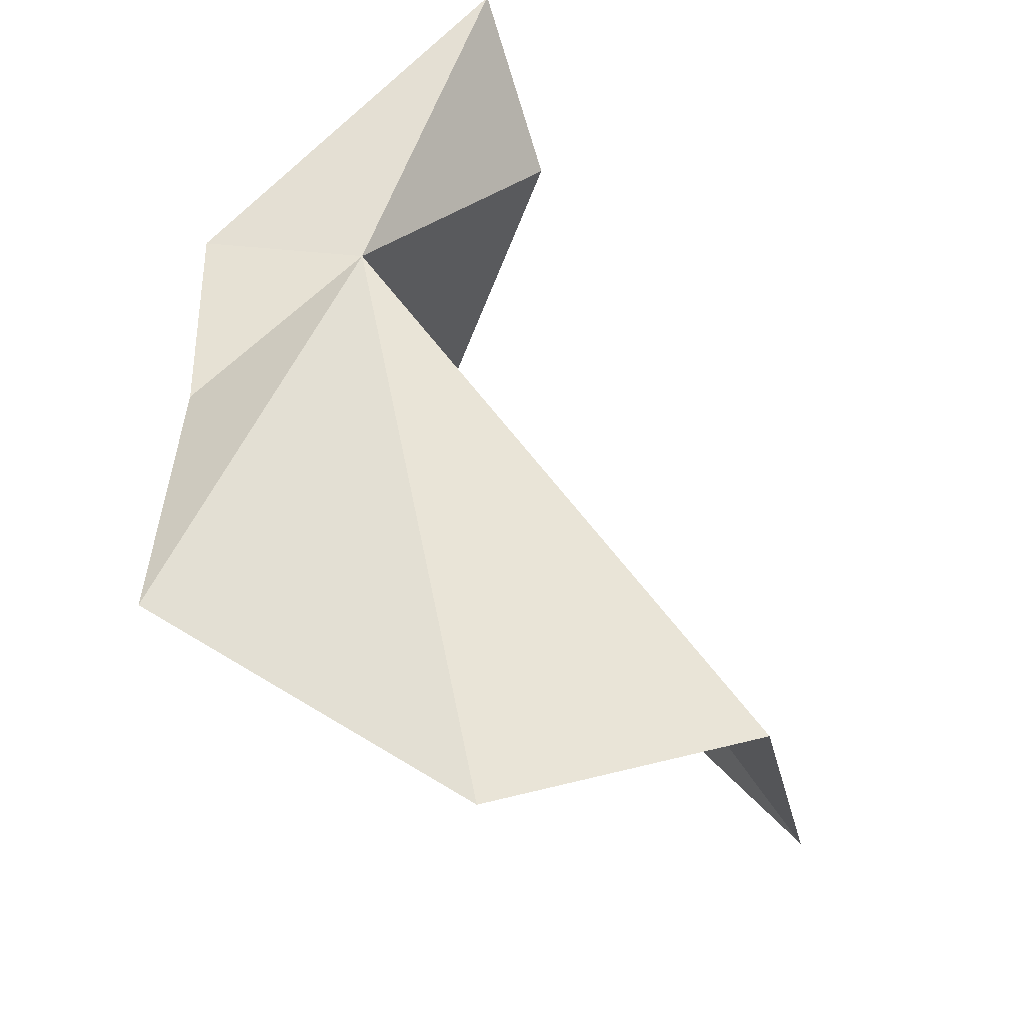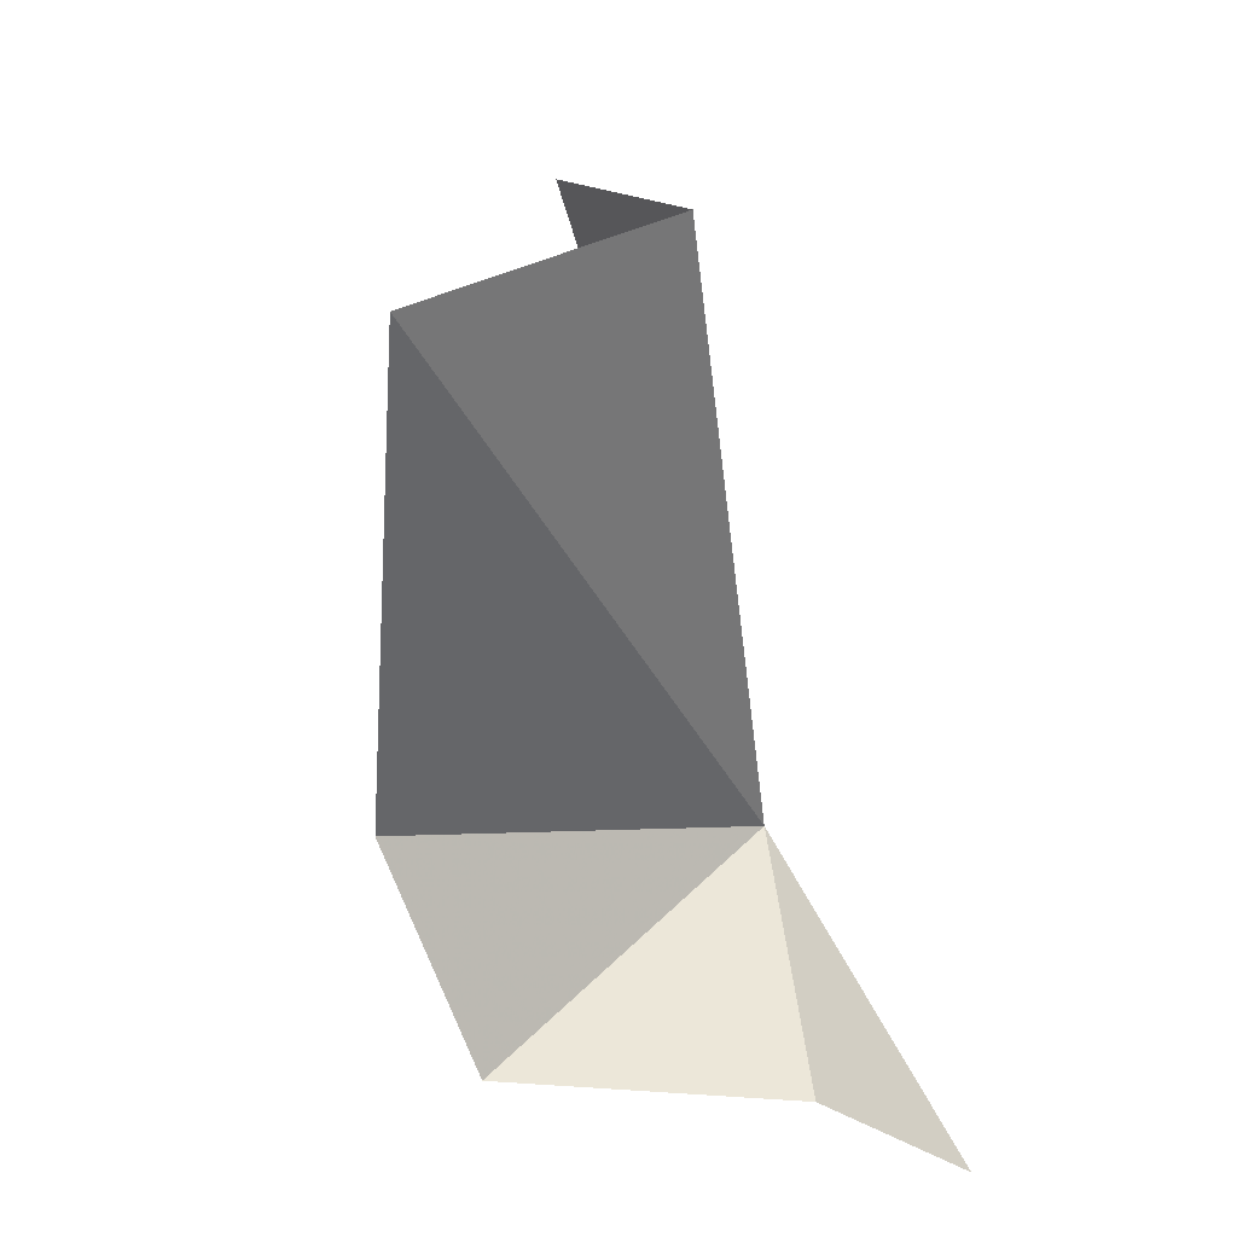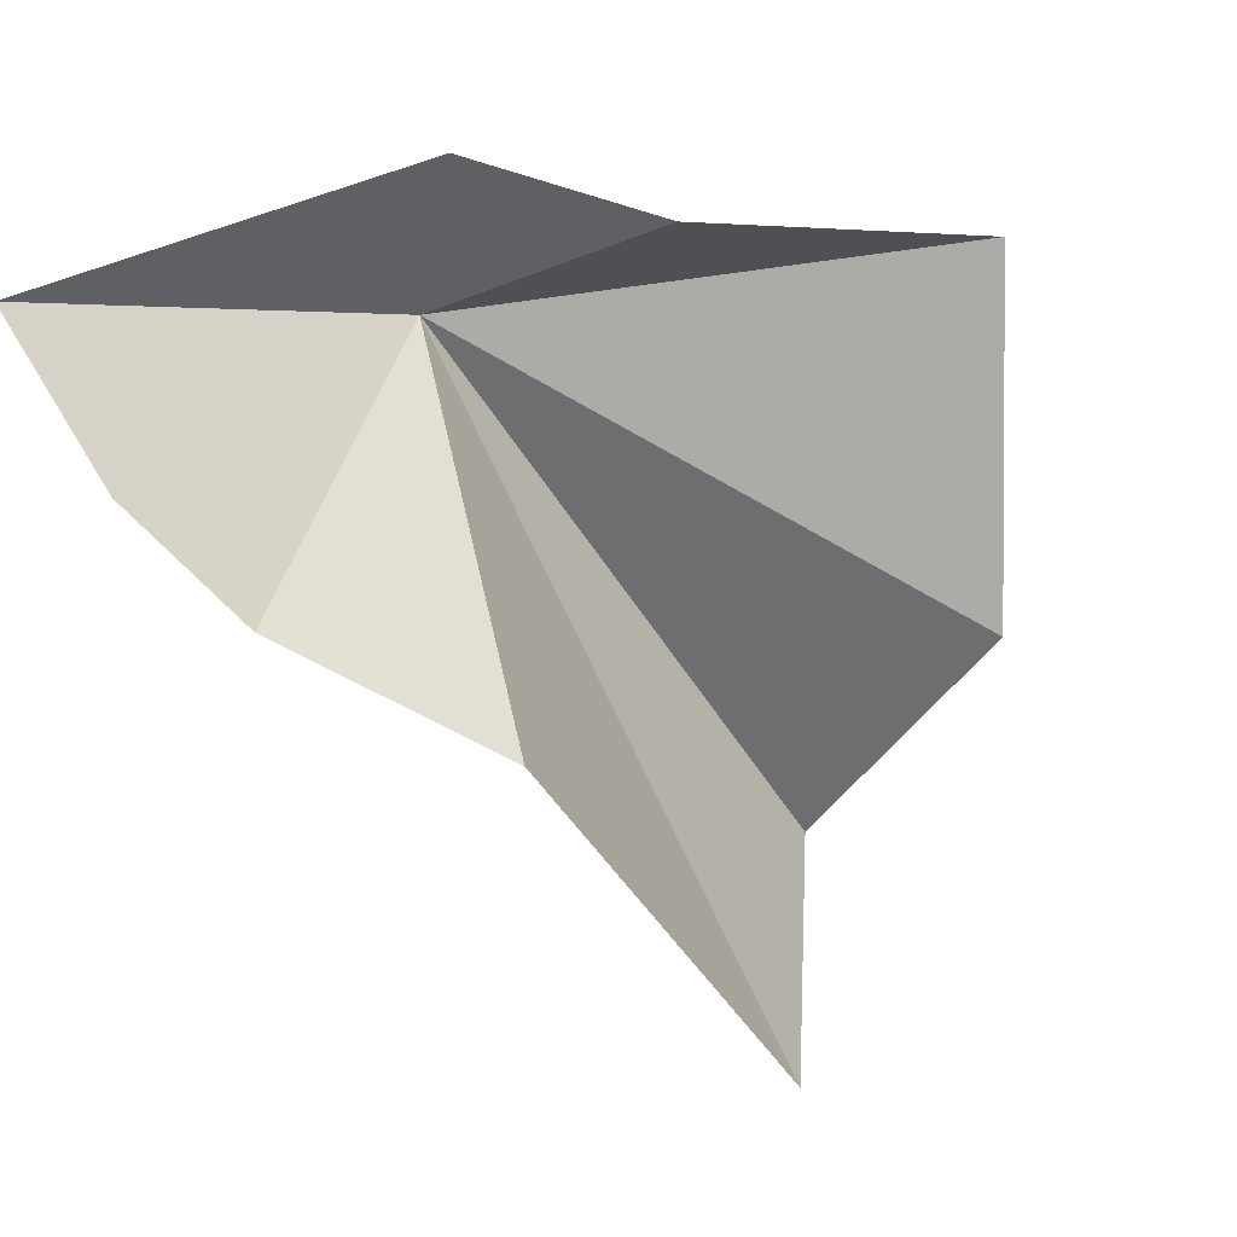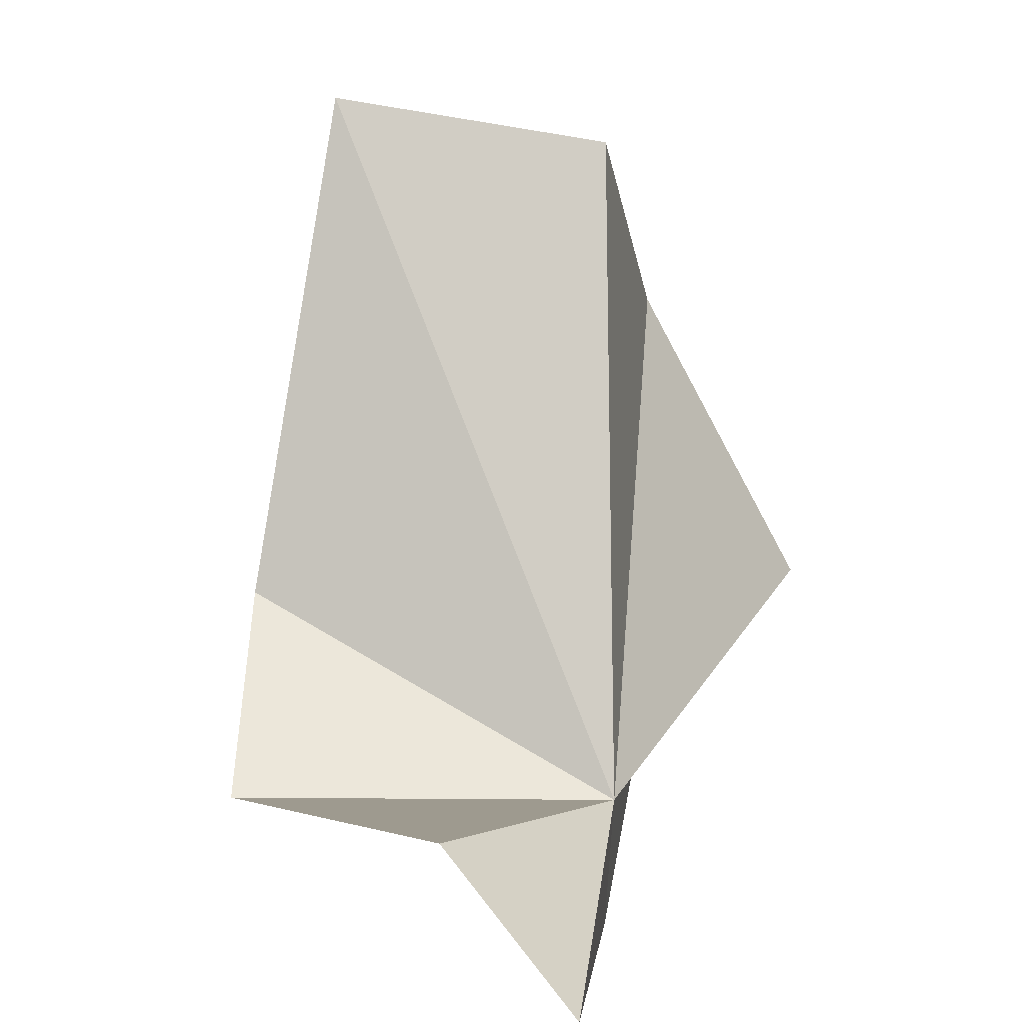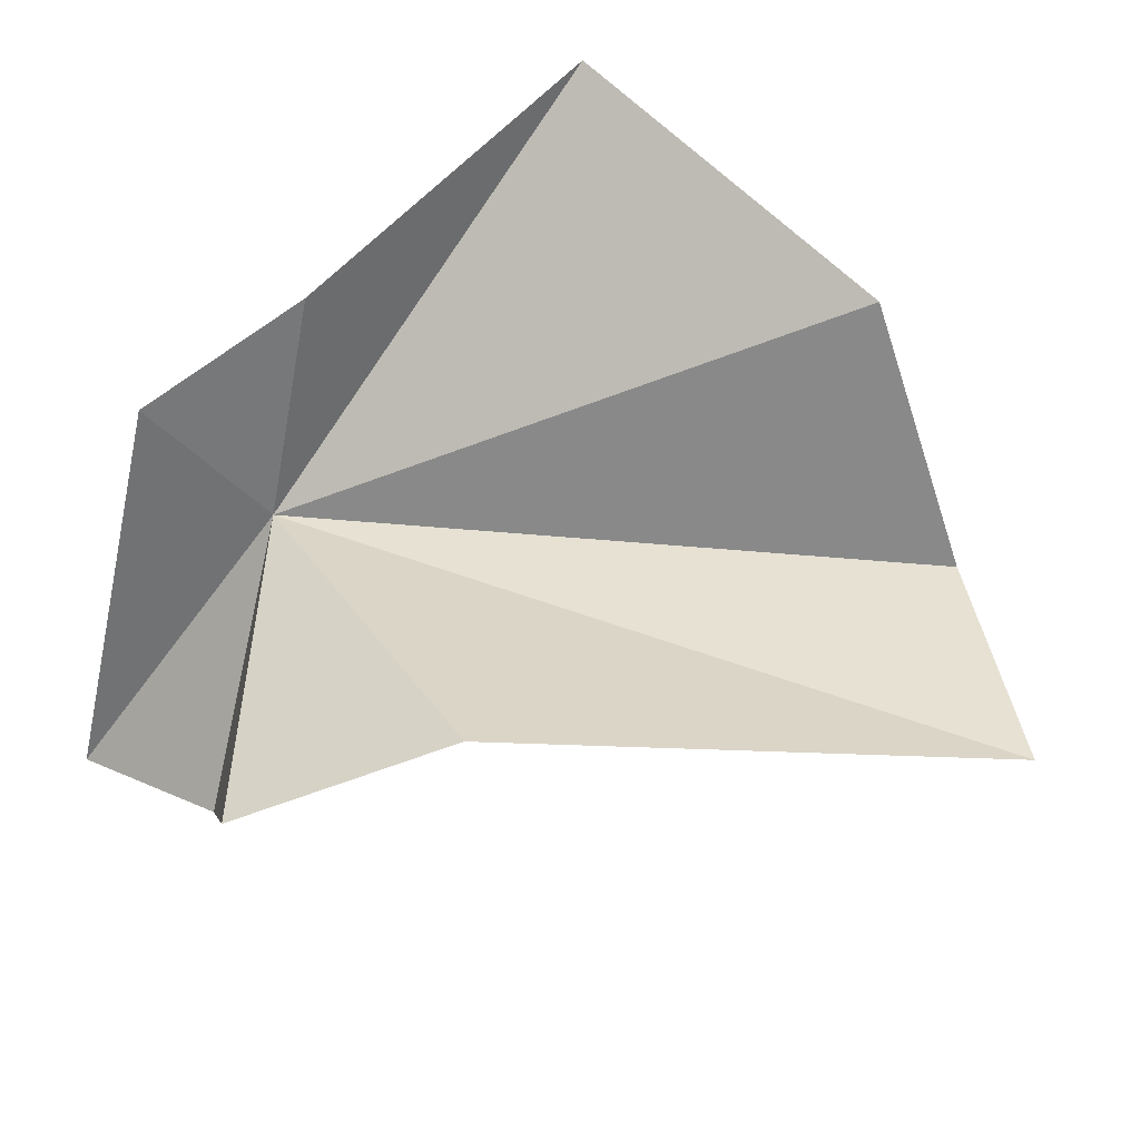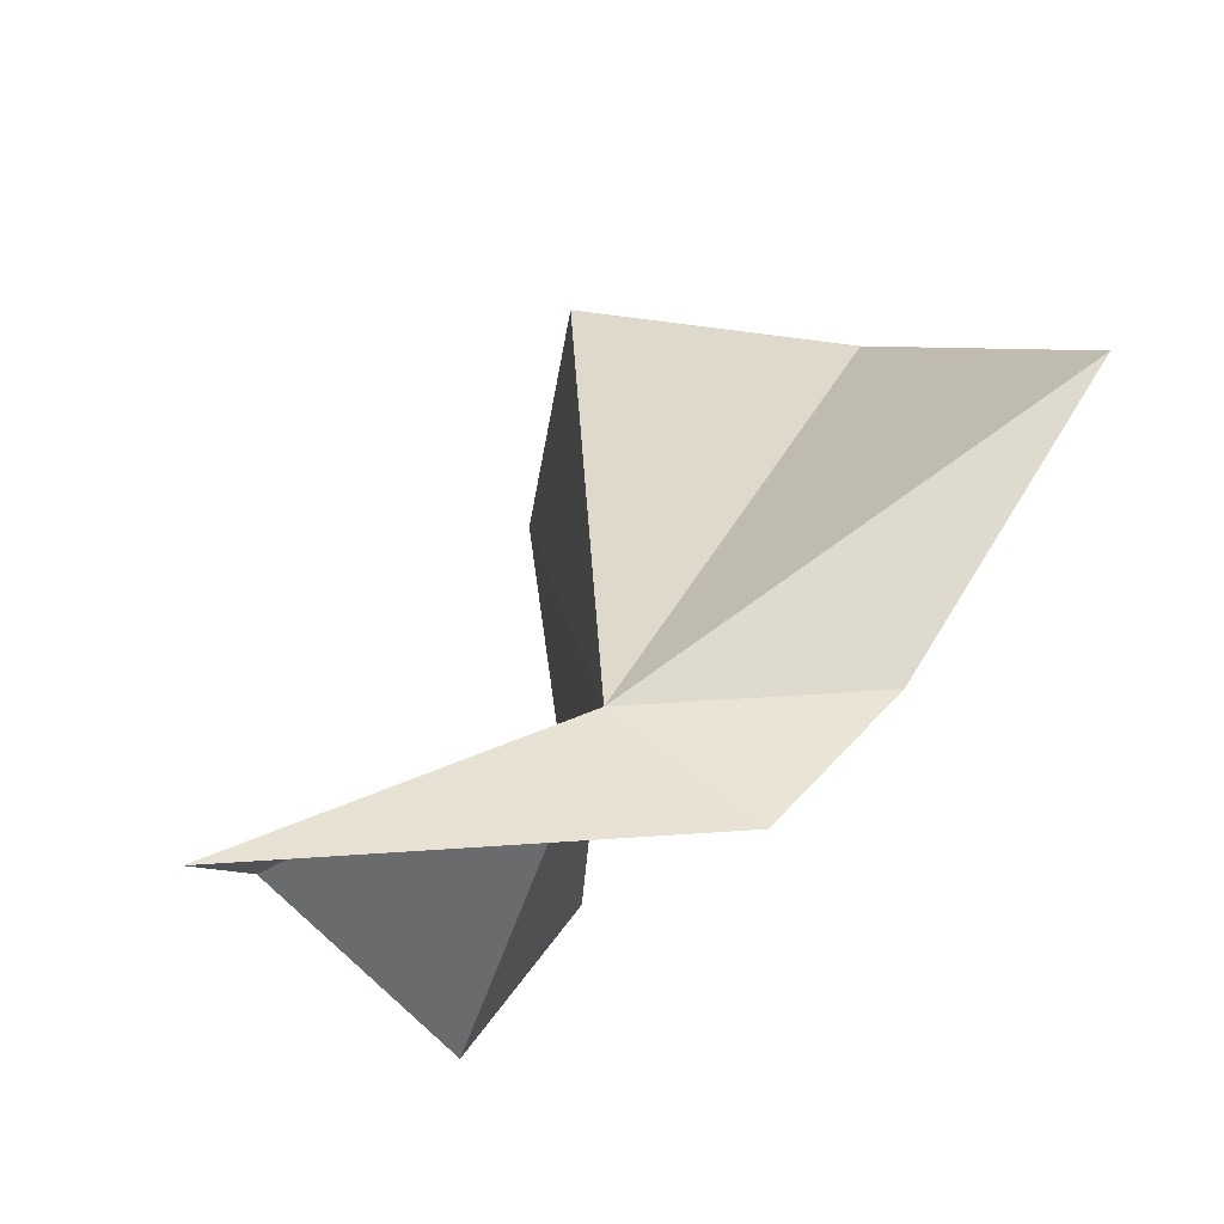
<metadata>
{"format":"obj","ext":"obj","renderer":"f3d","projection":"perspective","resolution":1024,"background":"white","views":[{"elev":61.7,"azim":-46.5,"up":"+Y"},{"elev":47.9,"azim":60.1,"up":"+Z"},{"elev":-51.3,"azim":-158.2,"up":"+Y"},{"elev":2.5,"azim":100.1,"up":"+Z"},{"elev":-61.3,"azim":-103.3,"up":"+Y"},{"elev":35.1,"azim":167.6,"up":"+Y"}]}
</metadata>
<code>
v 26.18 1.942 3.69
v 14.1 5.639 8.807
v 20.07 1.607 3.401
v 29.3 -7.243 3.989
v 33.25 -1.126 3.739
v 23.8 1.373 6.385e-06
v 34.76 2.331 0.154
v 24.27 -5.789 21.86
v 23.34 1.302 20.66
v 25.61 -7.67 8.819
v 17.02 1.653 16.8
f 1 3 2
f 1 4 5
f 1 9 8
f 1 8 10
f 1 2 11
f 1 10 4
f 1 5 7
f 1 11 9
f 1 6 3
f 1 7 6

</code>
